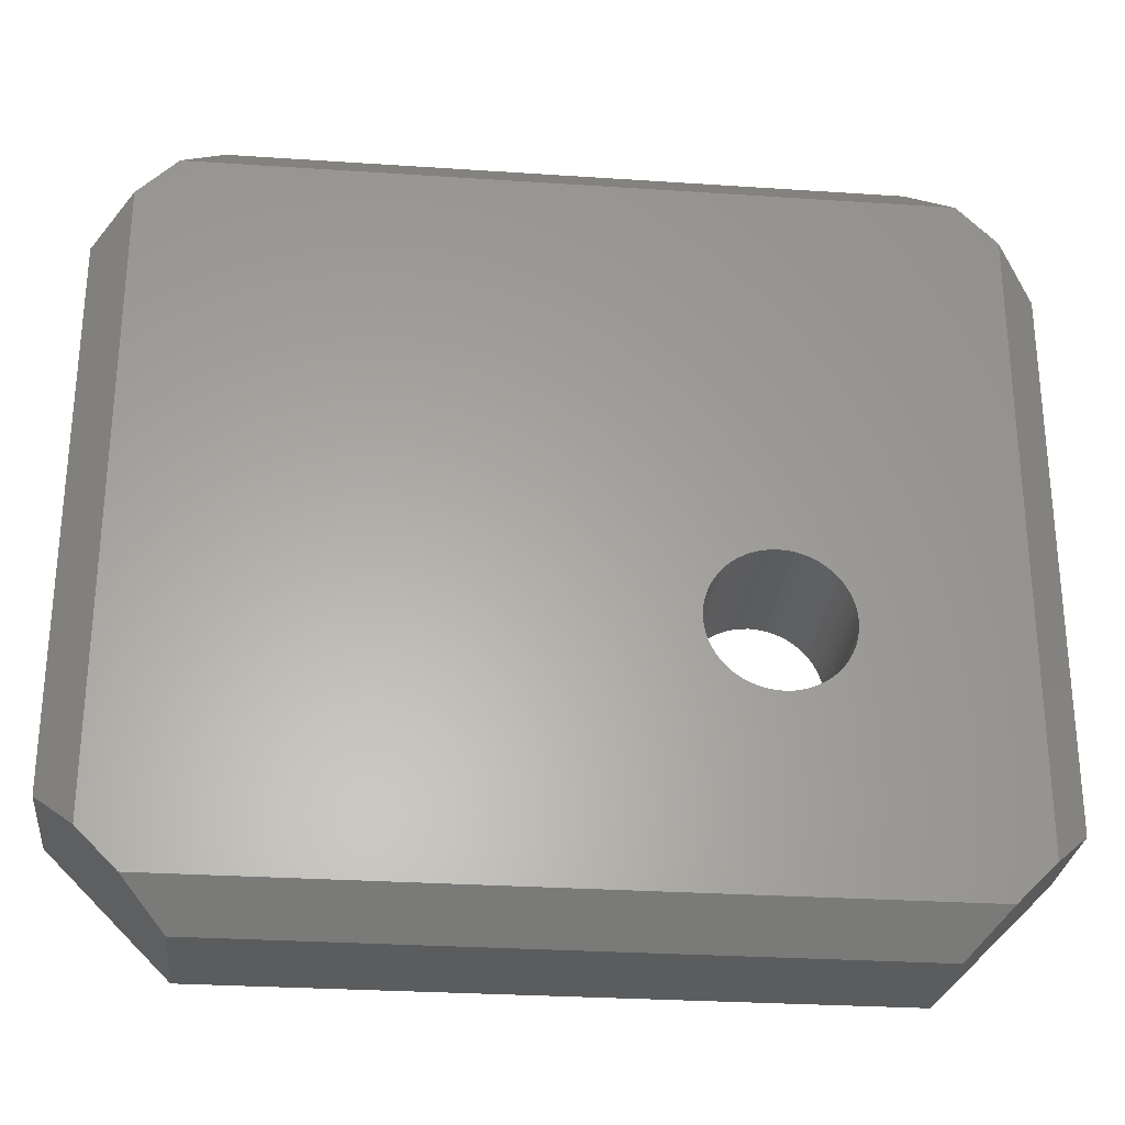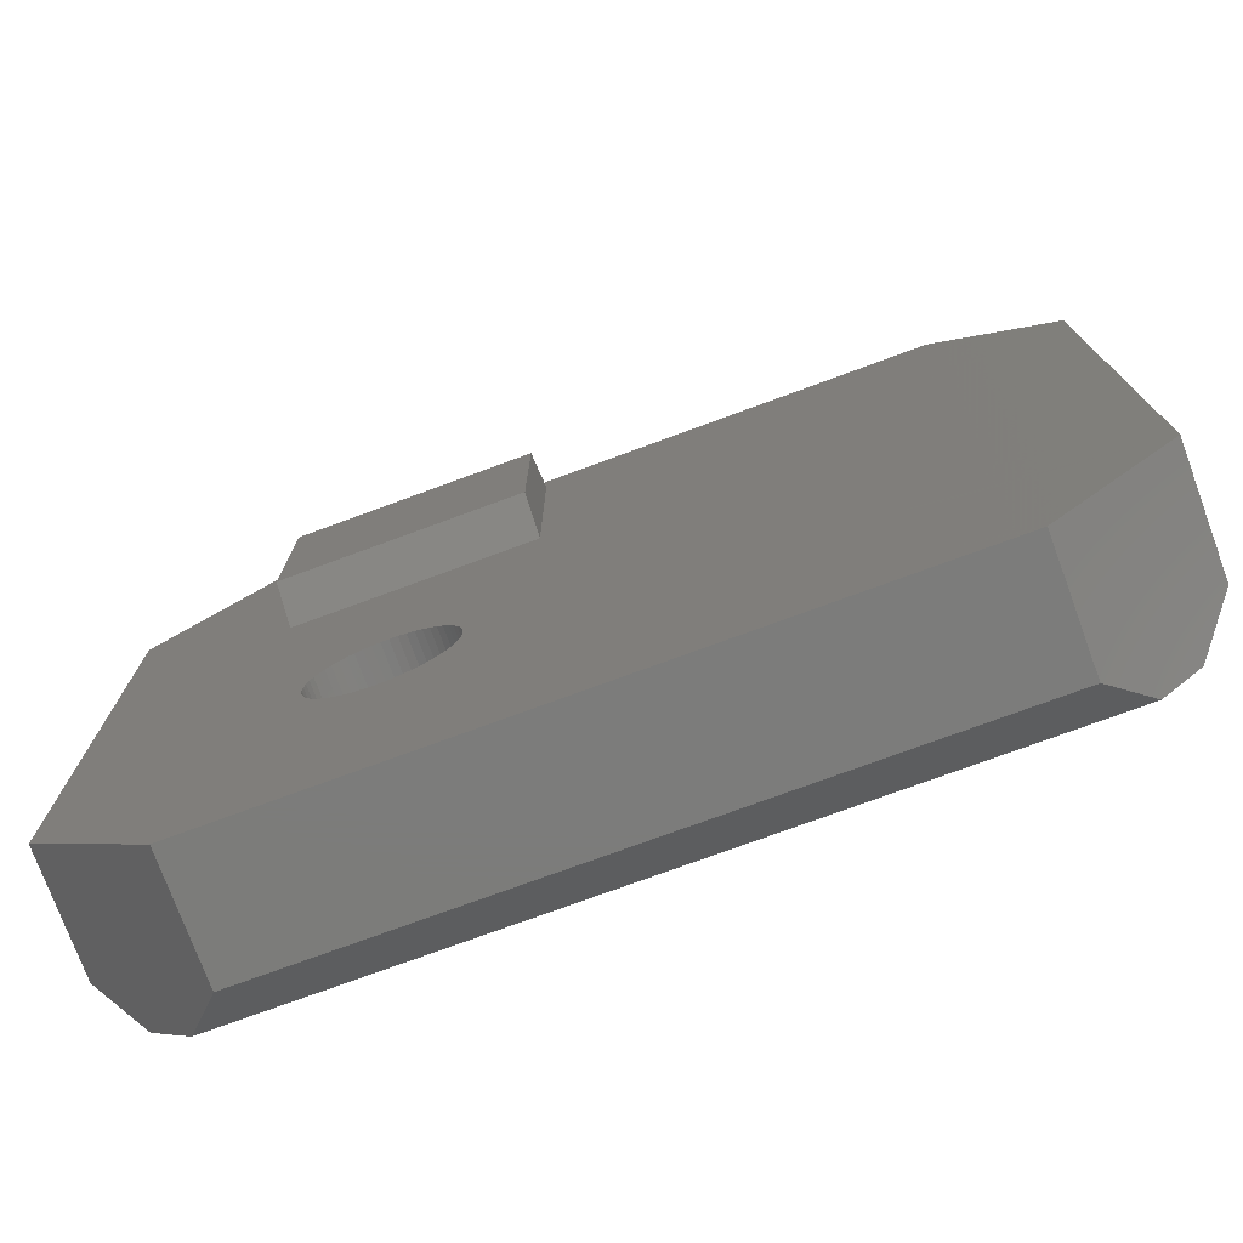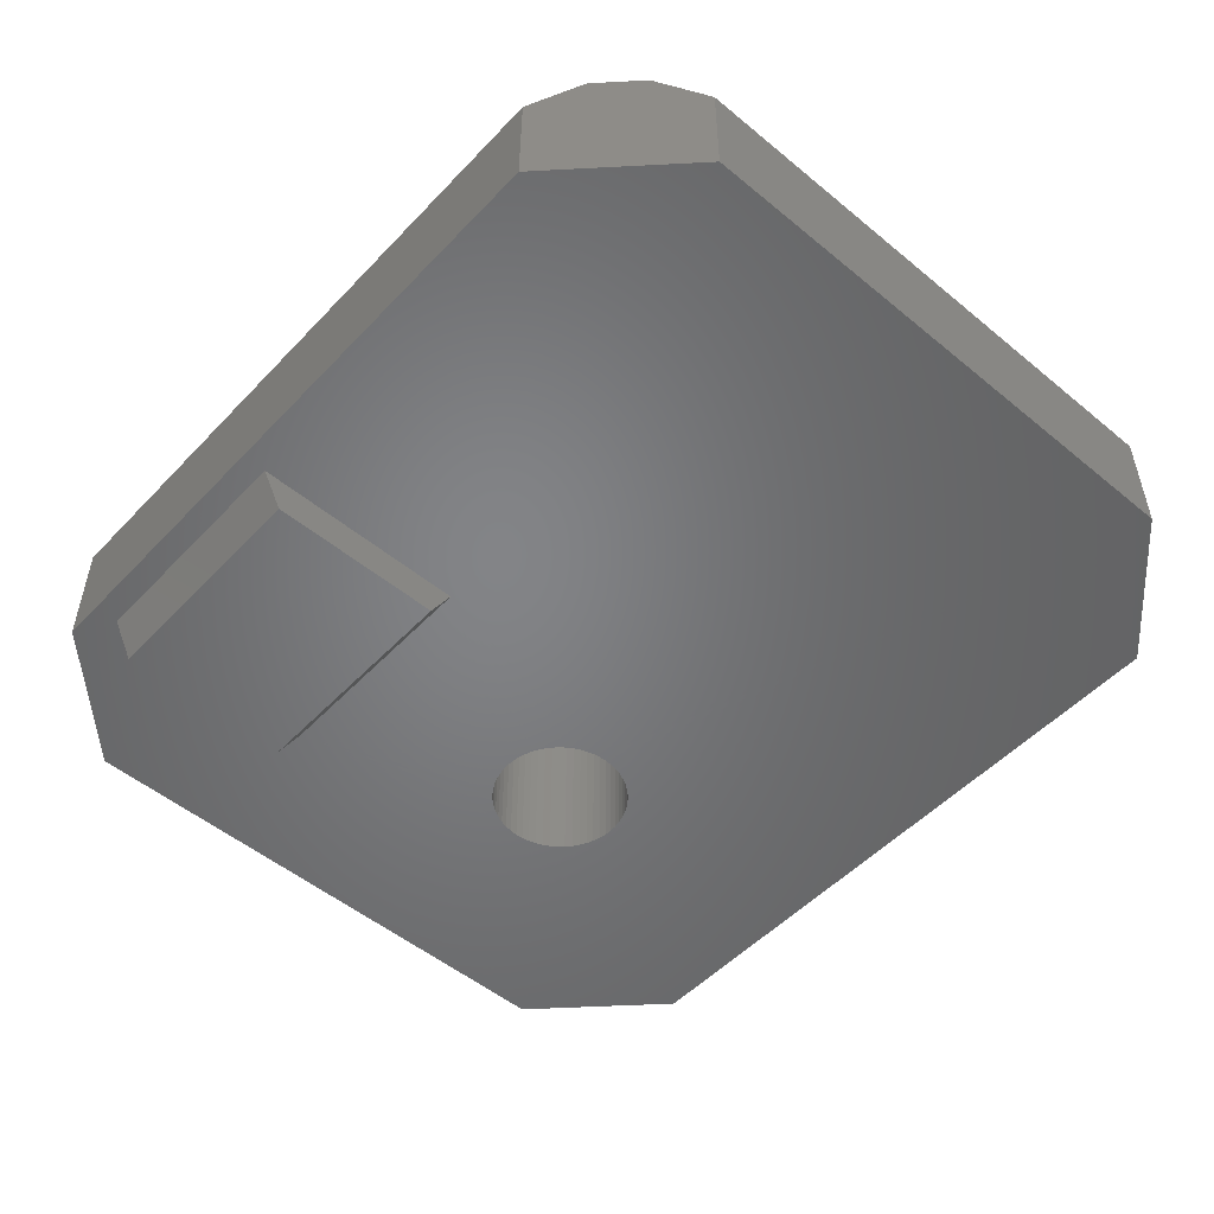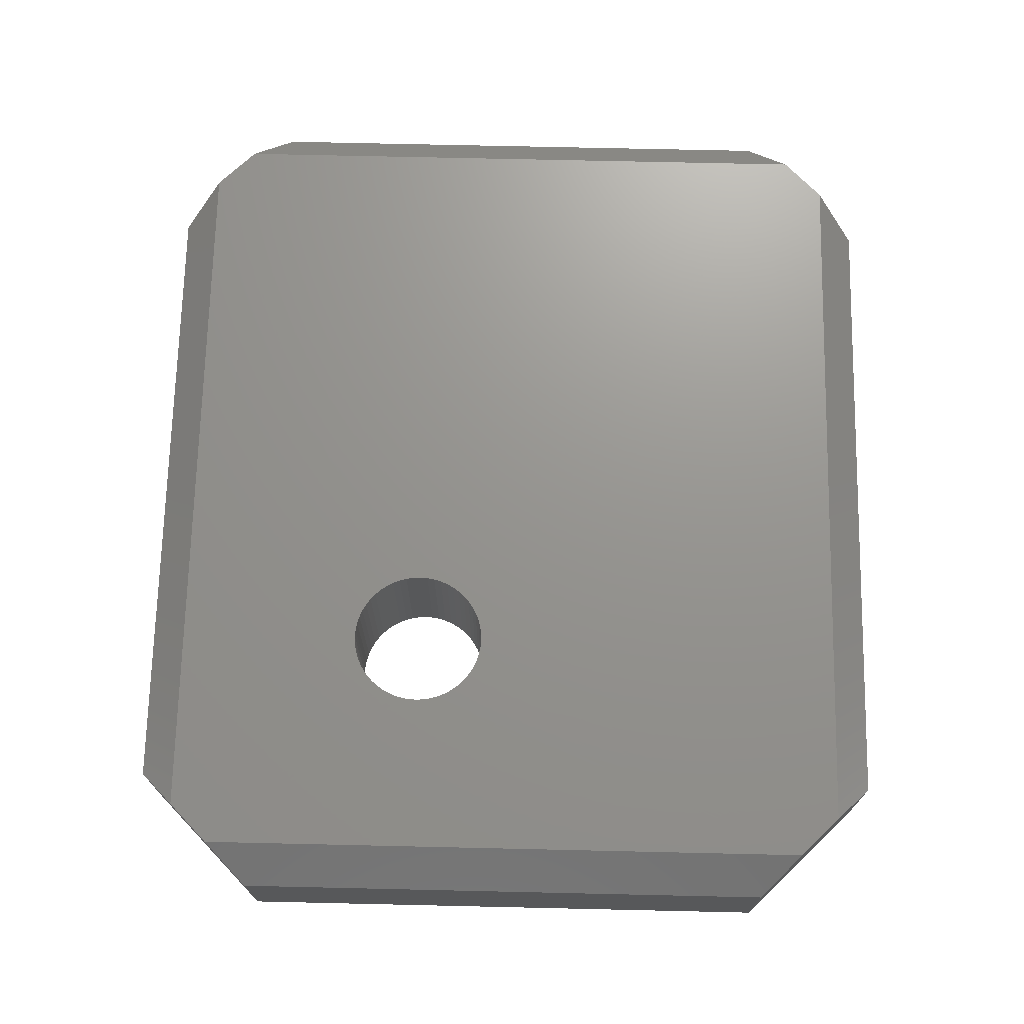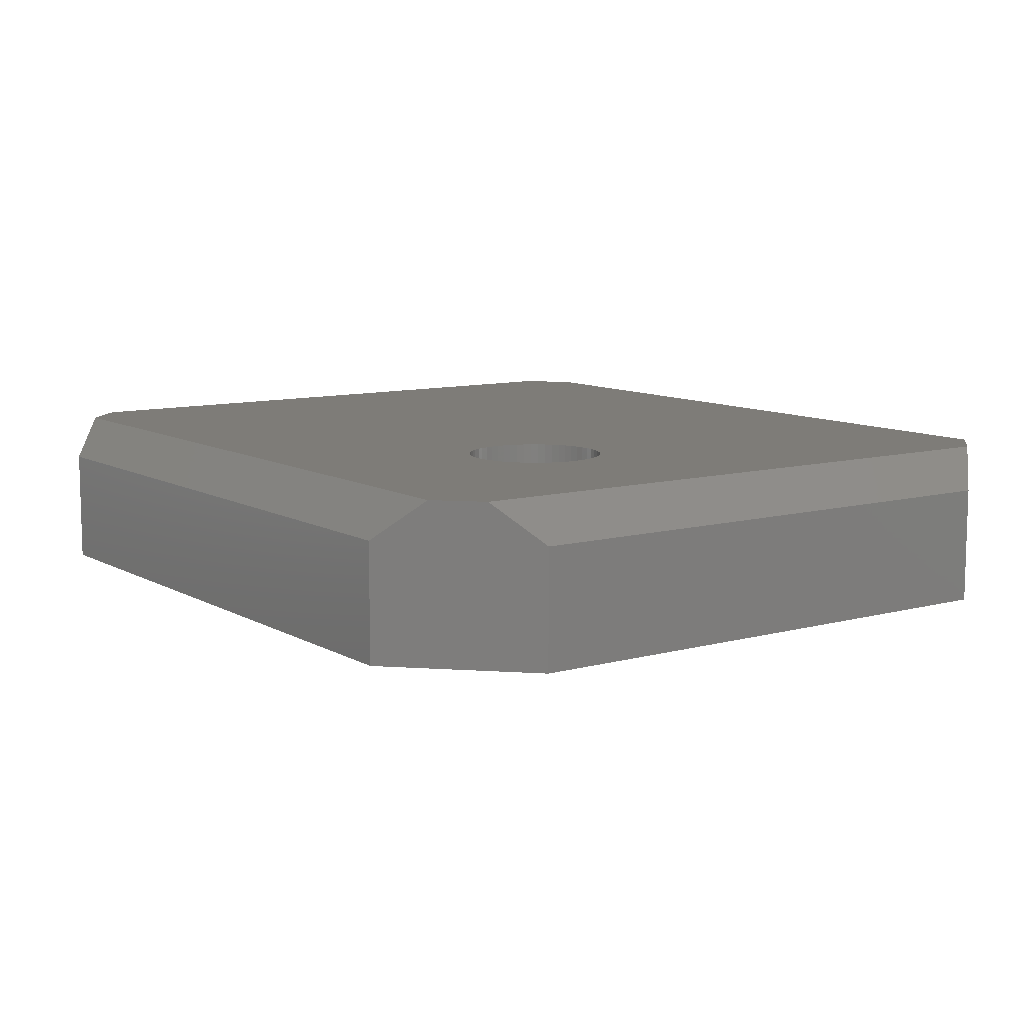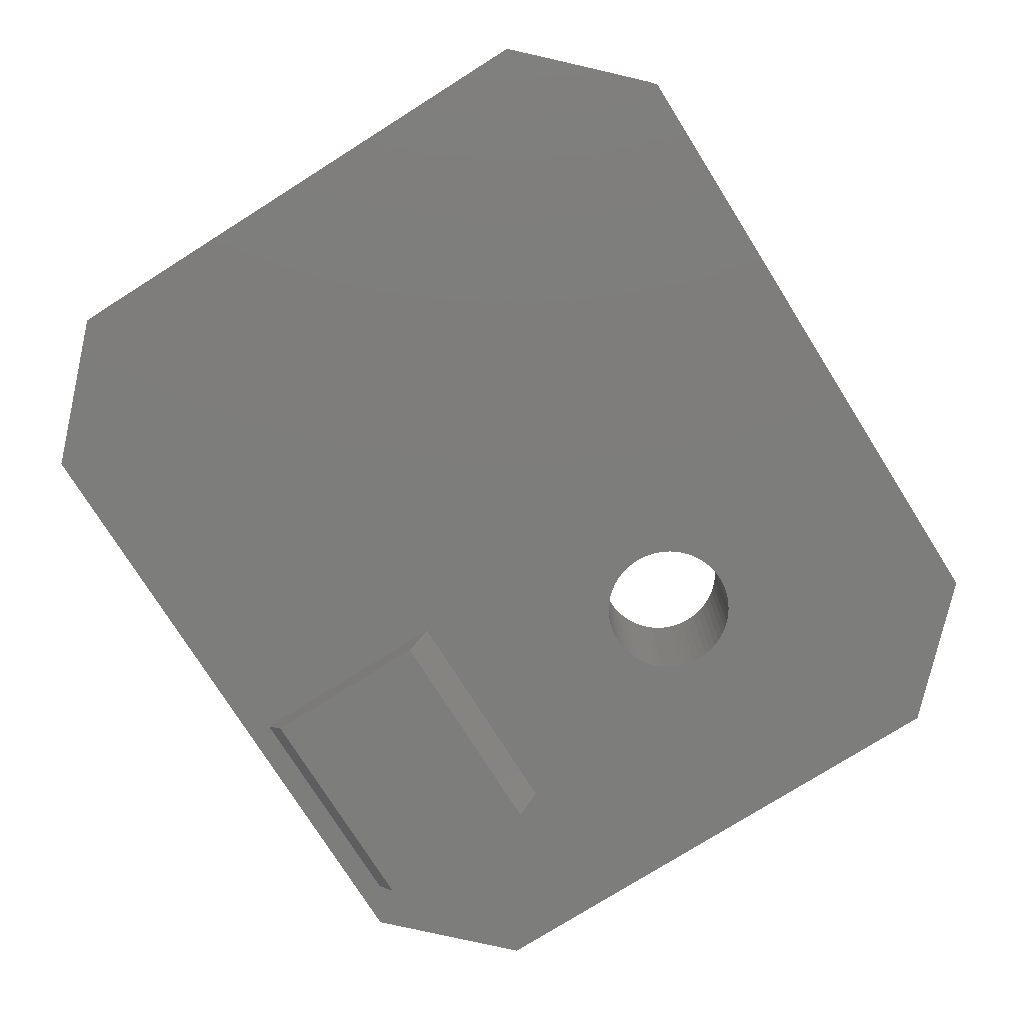
<metadata>
{"format":"stl","ext":"stl","renderer":"f3d","projection":"perspective","resolution":1024,"background":"white","views":[{"elev":-28.1,"azim":174.2,"up":"+Z"},{"elev":-75.4,"azim":20.2,"up":"+Z"},{"elev":-51.6,"azim":48.2,"up":"+Y"},{"elev":71.0,"azim":-88.7,"up":"+Y"},{"elev":9.8,"azim":-125.2,"up":"+Y"},{"elev":-76.7,"azim":122.2,"up":"+Y"}]}
</metadata>
<code>
# stl→obj: 200 verts, 400 faces
v -654.2 481.5 228.7
v -671 481.5 228.7
v -654.2 478.5 228.7
v -671 478.5 228.7
v -670 478.5 228.1
v -670 478.5 222.5
v -670 477.5 227.6
v -670 477.5 223.1
v -664 478.5 228.1
v -664 477.5 227.6
v -664 478.5 222.5
v -664 477.5 223.1
v -669 482.5 216.4
v -669 482 216.4
v -669 482.5 216.2
v -669 482 216.2
v -669 482.5 216
v -669 482 216
v -668.9 482.5 215.8
v -668.9 482 215.8
v -668.9 482.5 215.6
v -668.9 482 215.6
v -668.8 482.5 215.5
v -668.8 482 215.5
v -668.7 482.5 215.3
v -668.7 482 215.3
v -668.6 482.5 215.1
v -668.6 482 215.1
v -668.5 482.5 215
v -668.5 482 215
v -668.3 482.5 214.8
v -668.3 482 214.8
v -668.2 482.5 214.7
v -668.2 482 214.7
v -668 482.5 214.6
v -668 482 214.6
v -667.8 482.5 214.6
v -667.8 482 214.6
v -667.6 482.5 214.5
v -667.6 482 214.5
v -667.4 482.5 214.5
v -667.4 482 214.5
v -667.2 482.5 214.5
v -667.2 482 214.5
v -667 482.5 214.5
v -667 482 214.5
v -666.8 482.5 214.5
v -666.8 482 214.5
v -666.6 482.5 214.6
v -666.6 482 214.6
v -666.5 482.5 214.6
v -666.5 482 214.6
v -666.3 482.5 214.7
v -666.3 482 214.7
v -666.1 482.5 214.8
v -666.1 482 214.8
v -666 482.5 215
v -666 482 215
v -665.9 482.5 215.1
v -665.9 482 215.1
v -665.7 482.5 215.3
v -665.7 482 215.3
v -665.6 482.5 215.5
v -665.6 482 215.5
v -665.6 482.5 215.6
v -665.6 482 215.6
v -665.5 482.5 215.8
v -665.5 482 215.8
v -665.5 482.5 216
v -665.5 482 216
v -665.5 482.5 216.2
v -665.5 482 216.2
v -665.5 482.5 216.4
v -665.5 482 216.4
v -665.5 482.5 216.6
v -665.5 482 216.6
v -665.6 482.5 216.8
v -665.6 482 216.8
v -665.6 482.5 217
v -665.6 482 217
v -665.7 482.5 217.1
v -665.7 482 217.1
v -665.9 482.5 217.3
v -665.9 482 217.3
v -666 482.5 217.5
v -666 482 217.5
v -666.1 482.5 217.6
v -666.1 482 217.6
v -666.3 482.5 217.7
v -666.3 482 217.7
v -666.5 482.5 217.8
v -666.5 482 217.8
v -666.6 482.5 217.9
v -666.6 482 217.9
v -666.8 482.5 217.9
v -666.8 482 217.9
v -667 482.5 218
v -667 482 218
v -667.2 482.5 218
v -667.2 482 218
v -667.4 482.5 218
v -667.4 482 218
v -667.6 482.5 217.9
v -667.6 482 217.9
v -667.8 482.5 217.9
v -667.8 482 217.9
v -668 482.5 217.8
v -668 482 217.8
v -668.2 482.5 217.7
v -668.2 482 217.7
v -668.3 482.5 217.6
v -668.3 482 217.6
v -668.5 482.5 217.5
v -668.5 482 217.5
v -668.6 482.5 217.3
v -668.6 482 217.3
v -668.7 482.5 217.1
v -668.7 482 217.1
v -668.8 482.5 217
v -668.8 482 217
v -668.9 482.5 216.8
v -668.9 482 216.8
v -668.9 482.5 216.6
v -668.9 482 216.6
v -669 478.5 216
v -669 478.5 216.2
v -669 478.5 216.4
v -668.9 478.5 216.6
v -668.9 478.5 216.8
v -668.8 478.5 217
v -668.7 478.5 217.1
v -668.6 478.5 217.3
v -668.5 478.5 217.5
v -668.3 478.5 217.6
v -668.2 478.5 217.7
v -668 478.5 217.8
v -667.8 478.5 217.9
v -667.6 478.5 217.9
v -667.4 478.5 218
v -667.2 478.5 218
v -667 478.5 218
v -666.8 478.5 217.9
v -666.6 478.5 217.9
v -666.5 478.5 217.8
v -666.3 478.5 217.7
v -666.1 478.5 217.6
v -666 478.5 217.5
v -665.9 478.5 217.3
v -665.7 478.5 217.1
v -665.6 478.5 217
v -665.6 478.5 216.8
v -665.5 478.5 216.6
v -665.5 478.5 216.4
v -665.5 478.5 216.2
v -665.5 478.5 216
v -665.5 478.5 215.8
v -665.6 478.5 215.6
v -665.6 478.5 215.5
v -665.7 478.5 215.3
v -665.9 478.5 215.1
v -666 478.5 215
v -666.1 478.5 214.8
v -666.3 478.5 214.7
v -666.5 478.5 214.6
v -666.6 478.5 214.6
v -666.8 478.5 214.5
v -667 478.5 214.5
v -667.2 478.5 214.5
v -667.4 478.5 214.5
v -667.6 478.5 214.5
v -667.8 478.5 214.6
v -668 478.5 214.6
v -668.2 478.5 214.7
v -668.3 478.5 214.8
v -668.5 478.5 215
v -668.6 478.5 215.1
v -668.7 478.5 215.3
v -668.8 478.5 215.5
v -668.9 478.5 215.6
v -668.9 478.5 215.8
v -672 482.5 227.7
v -653.2 482.5 227.7
v -673 482.5 210.7
v -672 482.5 209.7
v -653.2 482.5 209.7
v -652.2 482.5 210.7
v -652.2 482.5 226.7
v -673 482.5 226.7
v -674 481.5 225.7
v -674 478.5 225.7
v -654.2 481.5 208.7
v -671 481.5 208.7
v -671 478.5 208.7
v -654.2 478.5 208.7
v -674 478.5 211.7
v -674 481.5 211.7
v -651.2 481.5 211.7
v -651.2 481.5 225.7
v -651.2 478.5 211.7
v -651.2 478.5 225.7
f 1 2 3
f 3 2 4
f 5 6 7
f 7 6 8
f 9 5 10
f 10 5 7
f 6 11 8
f 8 11 12
f 12 10 8
f 8 10 7
f 11 9 12
f 12 9 10
f 13 14 15
f 15 14 16
f 15 16 17
f 17 16 18
f 17 18 19
f 19 18 20
f 19 20 21
f 21 20 22
f 21 22 23
f 23 22 24
f 23 24 25
f 25 24 26
f 25 26 27
f 27 26 28
f 27 28 29
f 29 28 30
f 29 30 31
f 31 30 32
f 31 32 33
f 33 32 34
f 33 34 35
f 35 34 36
f 35 36 37
f 37 36 38
f 37 38 39
f 39 38 40
f 39 40 41
f 41 40 42
f 41 42 43
f 43 42 44
f 43 44 45
f 45 44 46
f 45 46 47
f 47 46 48
f 47 48 49
f 49 48 50
f 49 50 51
f 51 50 52
f 51 52 53
f 53 52 54
f 53 54 55
f 55 54 56
f 55 56 57
f 57 56 58
f 57 58 59
f 59 58 60
f 59 60 61
f 61 60 62
f 61 62 63
f 63 62 64
f 63 64 65
f 65 64 66
f 65 66 67
f 67 66 68
f 67 68 69
f 69 68 70
f 69 70 71
f 71 70 72
f 71 72 73
f 73 72 74
f 73 74 75
f 75 74 76
f 75 76 77
f 77 76 78
f 77 78 79
f 79 78 80
f 79 80 81
f 81 80 82
f 81 82 83
f 83 82 84
f 83 84 85
f 85 84 86
f 85 86 87
f 87 86 88
f 87 88 89
f 89 88 90
f 89 90 91
f 91 90 92
f 91 92 93
f 93 92 94
f 93 94 95
f 95 94 96
f 95 96 97
f 97 96 98
f 97 98 99
f 99 98 100
f 99 100 101
f 101 100 102
f 101 102 103
f 103 102 104
f 103 104 105
f 105 104 106
f 105 106 107
f 107 106 108
f 107 108 109
f 109 108 110
f 109 110 111
f 111 110 112
f 111 112 113
f 113 112 114
f 113 114 115
f 115 114 116
f 115 116 117
f 117 116 118
f 117 118 119
f 119 118 120
f 119 120 121
f 121 120 122
f 121 122 123
f 123 122 124
f 123 124 13
f 13 124 14
f 125 18 126
f 126 18 16
f 126 16 127
f 127 16 14
f 127 14 128
f 128 14 124
f 128 124 129
f 129 124 122
f 129 122 130
f 130 122 120
f 130 120 131
f 131 120 118
f 131 118 132
f 132 118 116
f 132 116 133
f 133 116 114
f 133 114 134
f 134 114 112
f 134 112 135
f 135 112 110
f 135 110 136
f 136 110 108
f 136 108 137
f 137 108 106
f 137 106 138
f 138 106 104
f 138 104 139
f 139 104 102
f 139 102 140
f 140 102 100
f 140 100 141
f 141 100 98
f 141 98 142
f 142 98 96
f 142 96 143
f 143 96 94
f 143 94 144
f 144 94 92
f 144 92 145
f 145 92 90
f 145 90 146
f 146 90 88
f 146 88 147
f 147 88 86
f 147 86 148
f 148 86 84
f 148 84 149
f 149 84 82
f 149 82 150
f 150 82 80
f 150 80 151
f 151 80 78
f 151 78 152
f 152 78 76
f 152 76 153
f 153 76 74
f 153 74 154
f 154 74 72
f 154 72 155
f 155 72 70
f 155 70 156
f 156 70 68
f 156 68 157
f 157 68 66
f 157 66 158
f 158 66 64
f 158 64 159
f 159 64 62
f 159 62 160
f 160 62 60
f 160 60 161
f 161 60 58
f 161 58 162
f 162 58 56
f 162 56 163
f 163 56 54
f 163 54 164
f 164 54 52
f 164 52 165
f 165 52 50
f 165 50 166
f 166 50 48
f 166 48 167
f 167 48 46
f 167 46 168
f 168 46 44
f 168 44 169
f 169 44 42
f 169 42 170
f 170 42 40
f 170 40 171
f 171 40 38
f 171 38 172
f 172 38 36
f 172 36 173
f 173 36 34
f 173 34 174
f 174 34 32
f 174 32 175
f 175 32 30
f 175 30 176
f 176 30 28
f 176 28 177
f 177 28 26
f 177 26 178
f 178 26 24
f 178 24 179
f 179 24 22
f 179 22 180
f 180 22 20
f 180 20 125
f 125 20 18
f 2 1 181
f 181 1 182
f 13 15 183
f 183 15 17
f 183 17 19
f 19 21 183
f 183 21 23
f 183 23 25
f 25 27 183
f 183 27 29
f 183 29 31
f 31 33 183
f 183 33 35
f 183 35 184
f 184 35 37
f 184 37 39
f 39 41 184
f 184 41 43
f 184 43 45
f 45 47 184
f 184 47 49
f 184 49 185
f 185 49 51
f 185 51 53
f 53 55 185
f 185 55 57
f 185 57 59
f 59 61 185
f 185 61 63
f 185 63 65
f 65 67 185
f 185 67 186
f 186 67 69
f 186 69 71
f 71 73 186
f 186 73 75
f 186 75 187
f 187 75 77
f 187 77 79
f 79 81 187
f 187 81 83
f 187 83 85
f 187 85 182
f 182 85 87
f 182 87 89
f 89 91 182
f 182 91 93
f 182 93 181
f 181 93 95
f 181 95 97
f 97 99 181
f 181 99 188
f 188 99 101
f 188 101 103
f 103 105 188
f 188 105 107
f 188 107 109
f 109 111 188
f 188 111 113
f 188 113 115
f 115 117 188
f 188 117 119
f 188 119 121
f 121 123 188
f 188 123 183
f 183 123 13
f 2 181 4
f 4 181 188
f 4 188 189
f 189 190 4
f 191 192 185
f 185 192 184
f 192 191 193
f 193 191 194
f 183 184 195
f 195 184 192
f 195 192 193
f 195 196 183
f 186 187 197
f 197 187 198
f 197 198 199
f 199 198 200
f 191 185 194
f 194 185 186
f 194 186 197
f 197 199 194
f 196 189 183
f 183 189 188
f 189 196 190
f 190 196 195
f 187 182 200
f 200 182 1
f 200 1 3
f 200 198 187
f 4 9 3
f 3 9 11
f 3 11 200
f 200 11 199
f 199 11 152
f 199 152 153
f 9 4 5
f 5 4 190
f 5 190 6
f 6 190 195
f 6 195 129
f 129 195 128
f 128 195 127
f 127 195 126
f 126 195 125
f 125 195 180
f 180 195 179
f 179 195 178
f 178 195 177
f 177 195 176
f 176 195 175
f 175 195 174
f 174 195 173
f 173 195 193
f 173 193 172
f 172 193 171
f 171 193 170
f 170 193 169
f 169 193 168
f 168 193 167
f 167 193 166
f 166 193 165
f 165 193 164
f 164 193 194
f 164 194 163
f 163 194 162
f 162 194 161
f 161 194 160
f 160 194 159
f 159 194 158
f 158 194 157
f 157 194 156
f 156 194 199
f 156 199 155
f 155 199 154
f 154 199 153
f 129 130 6
f 6 130 131
f 6 131 132
f 132 133 6
f 6 133 134
f 6 134 135
f 135 136 6
f 6 136 137
f 6 137 138
f 138 139 6
f 6 139 140
f 6 140 11
f 11 140 141
f 11 141 142
f 142 143 11
f 11 143 144
f 11 144 145
f 145 146 11
f 11 146 147
f 11 147 148
f 148 149 11
f 11 149 150
f 11 150 151
f 151 152 11

</code>
